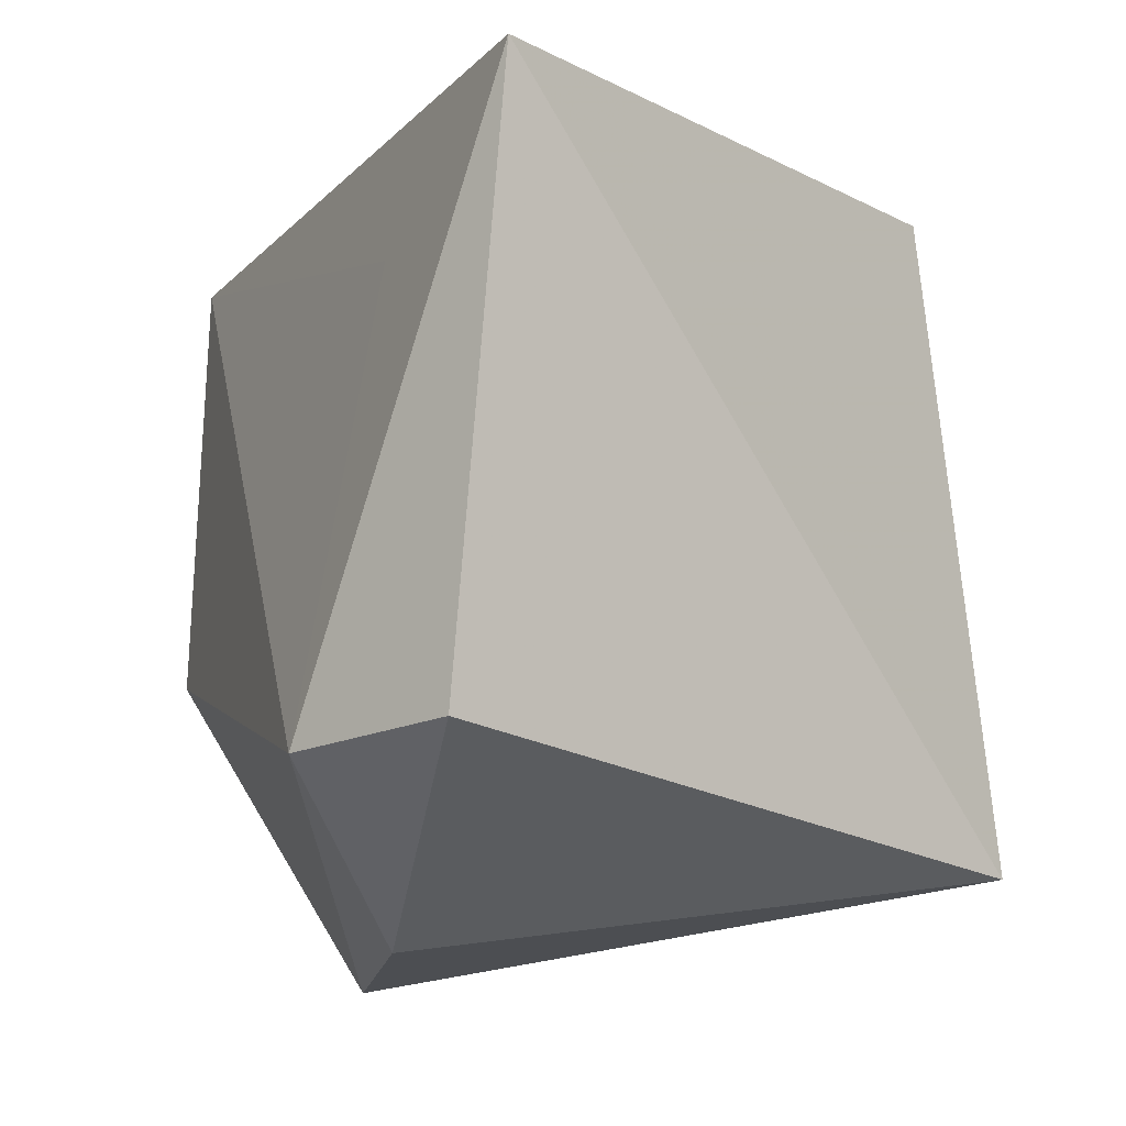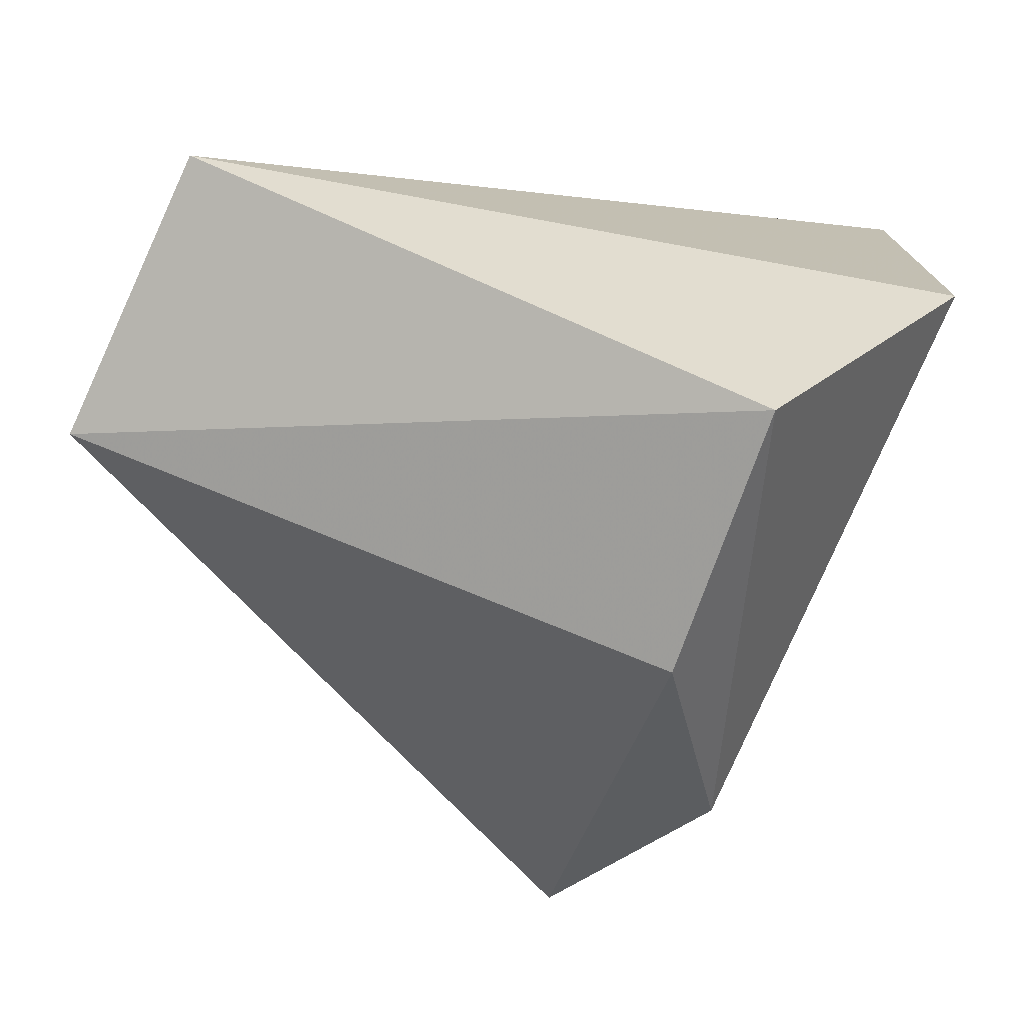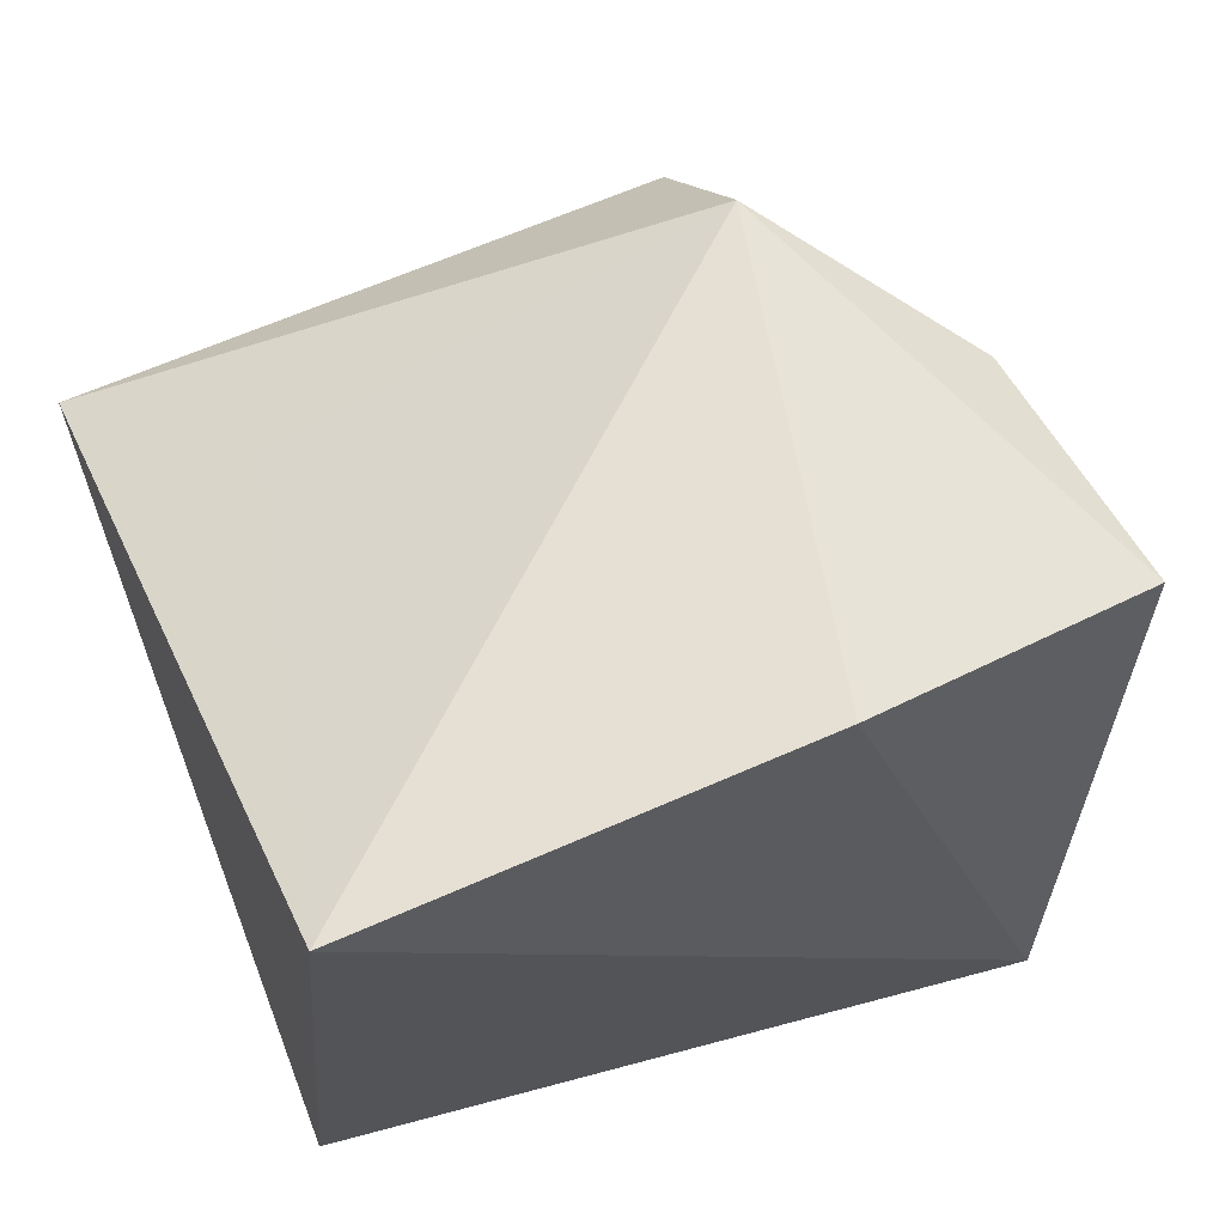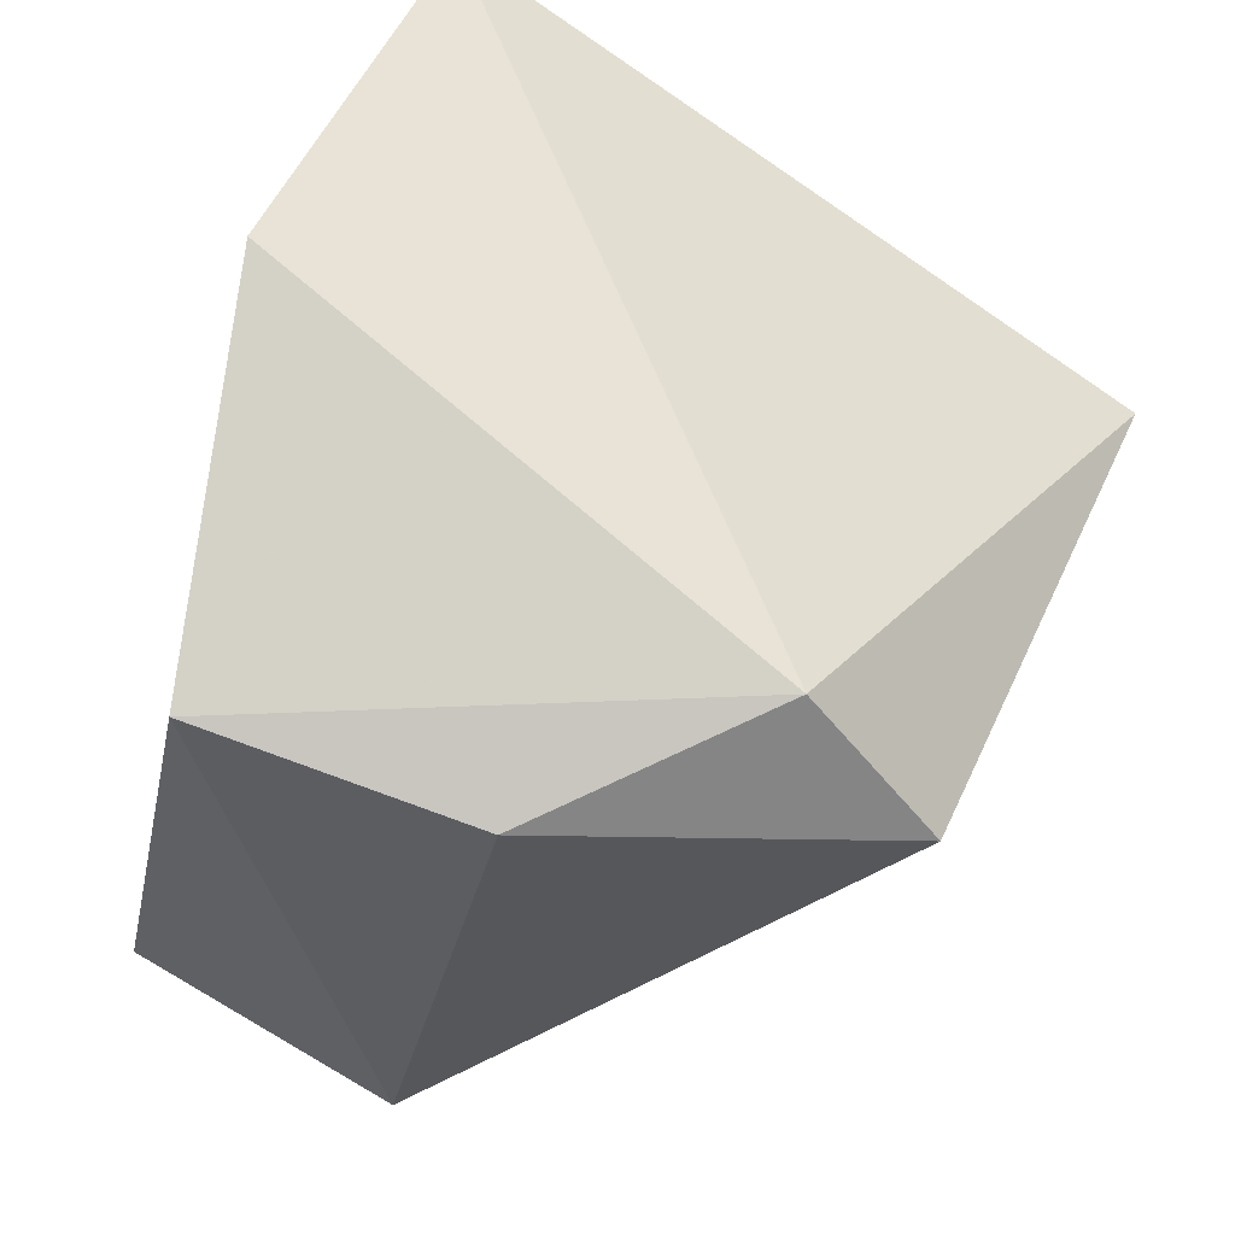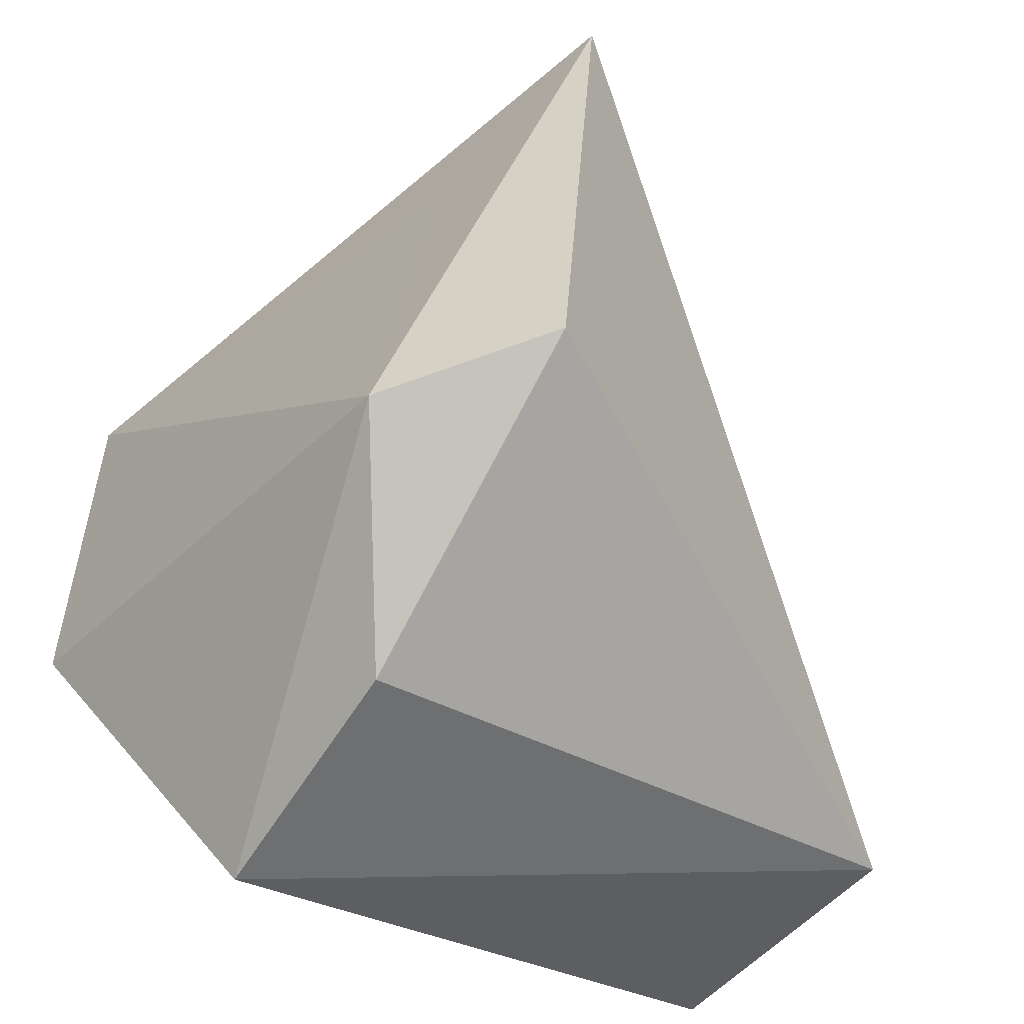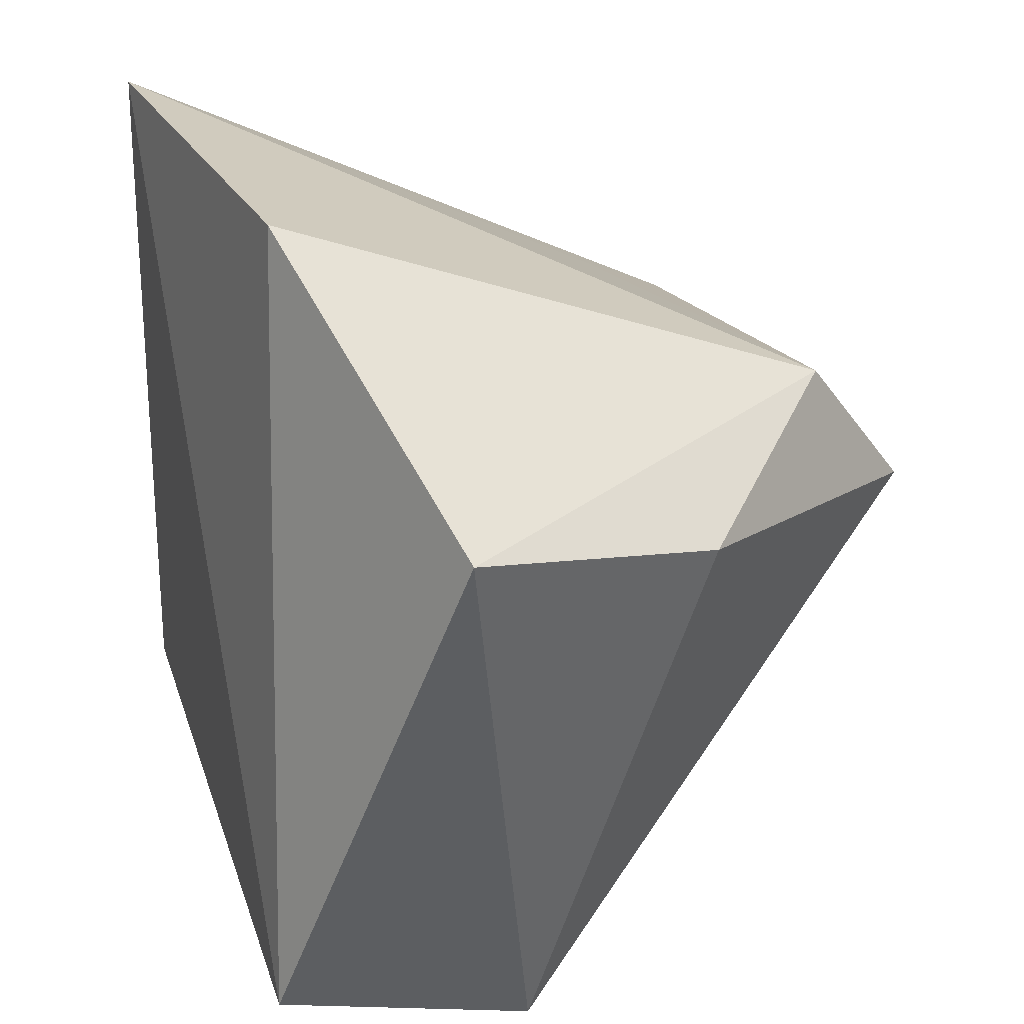
<metadata>
{"format":"obj","ext":"obj","renderer":"f3d","projection":"perspective","resolution":1024,"background":"white","views":[{"elev":-7.2,"azim":-86.0,"up":"+Z"},{"elev":-79.1,"azim":85.0,"up":"+Z"},{"elev":71.1,"azim":71.3,"up":"+Y"},{"elev":47.8,"azim":-155.8,"up":"+Y"},{"elev":-49.9,"azim":-108.5,"up":"+Z"},{"elev":31.0,"azim":159.4,"up":"+Y"}]}
</metadata>
<code>
v 0.2738 0.02508 0.03098
v 0.2821 0.02995 -0.0782
v 0.2737 0.1435 0.02064
v 0.1701 0.09119 -0.05795
v 0.1727 0.08396 0.0329
v 0.2409 0.01522 -0.07798
v 0.2557 0.114 -0.09546
v 0.1877 0.1148 -0.06168
v 0.2689 0.1457 -0.04635
v 0.2159 0.1042 -0.08867
v 0.1969 0.1035 0.008132
f 1 2 3
f 5 1 3
f 6 2 1
f 6 5 4
f 6 1 5
f 7 2 6
f 8 4 5
f 9 3 2
f 9 2 7
f 9 8 3
f 9 7 8
f 10 7 6
f 10 6 4
f 10 8 7
f 10 4 8
f 11 8 5
f 11 5 3
f 11 3 8

</code>
